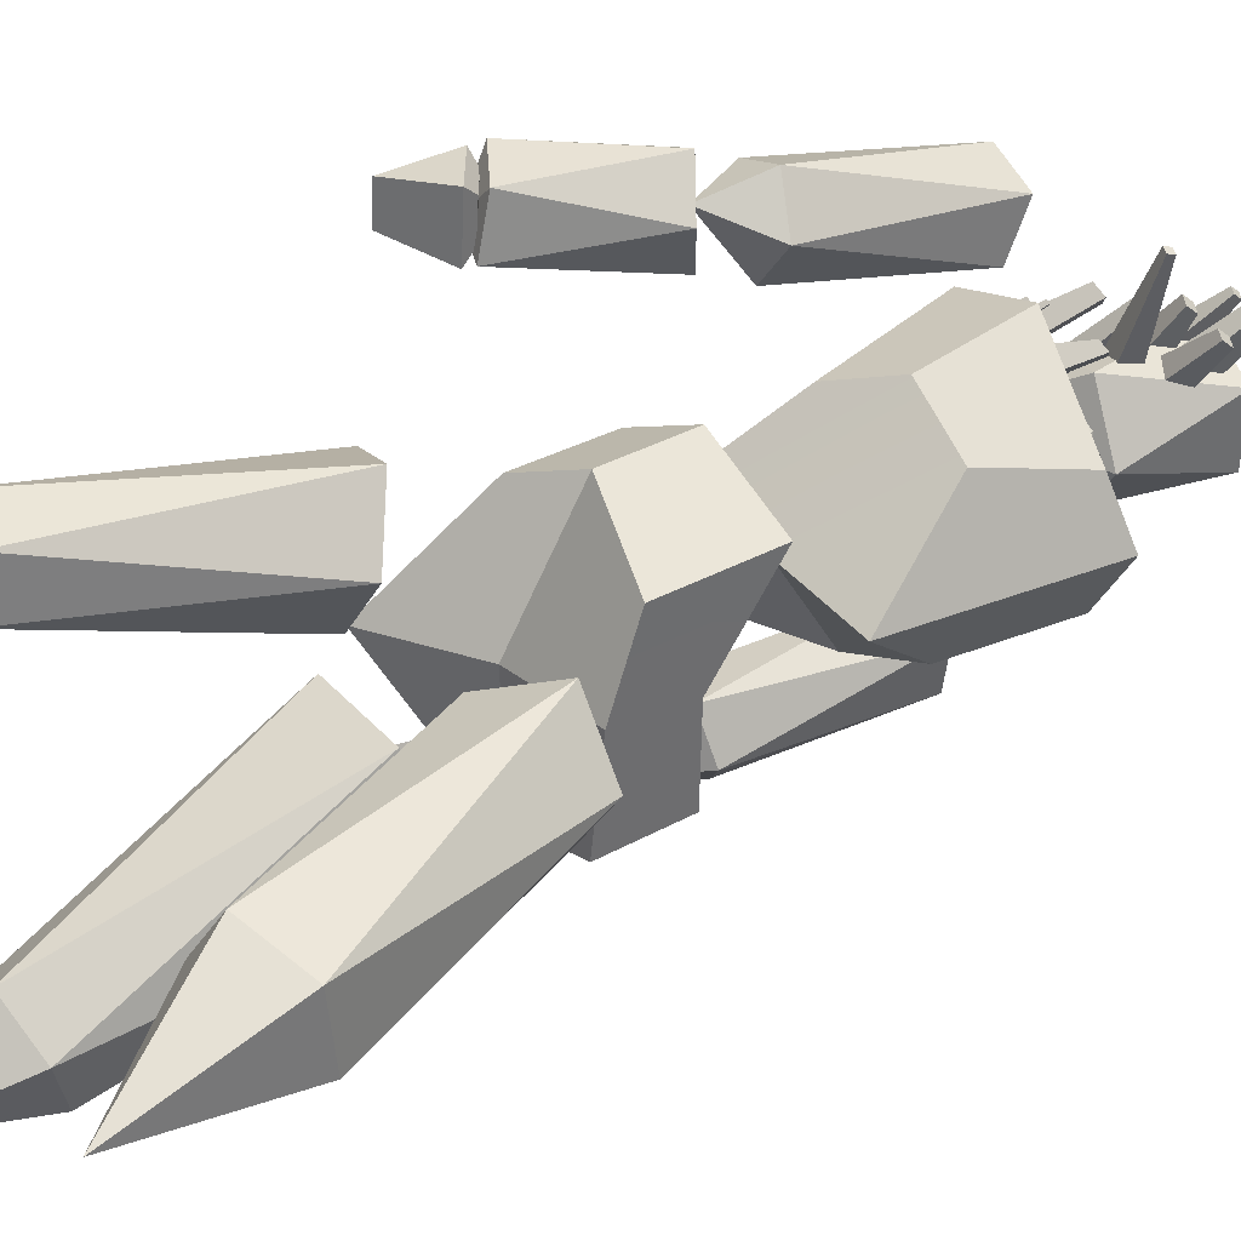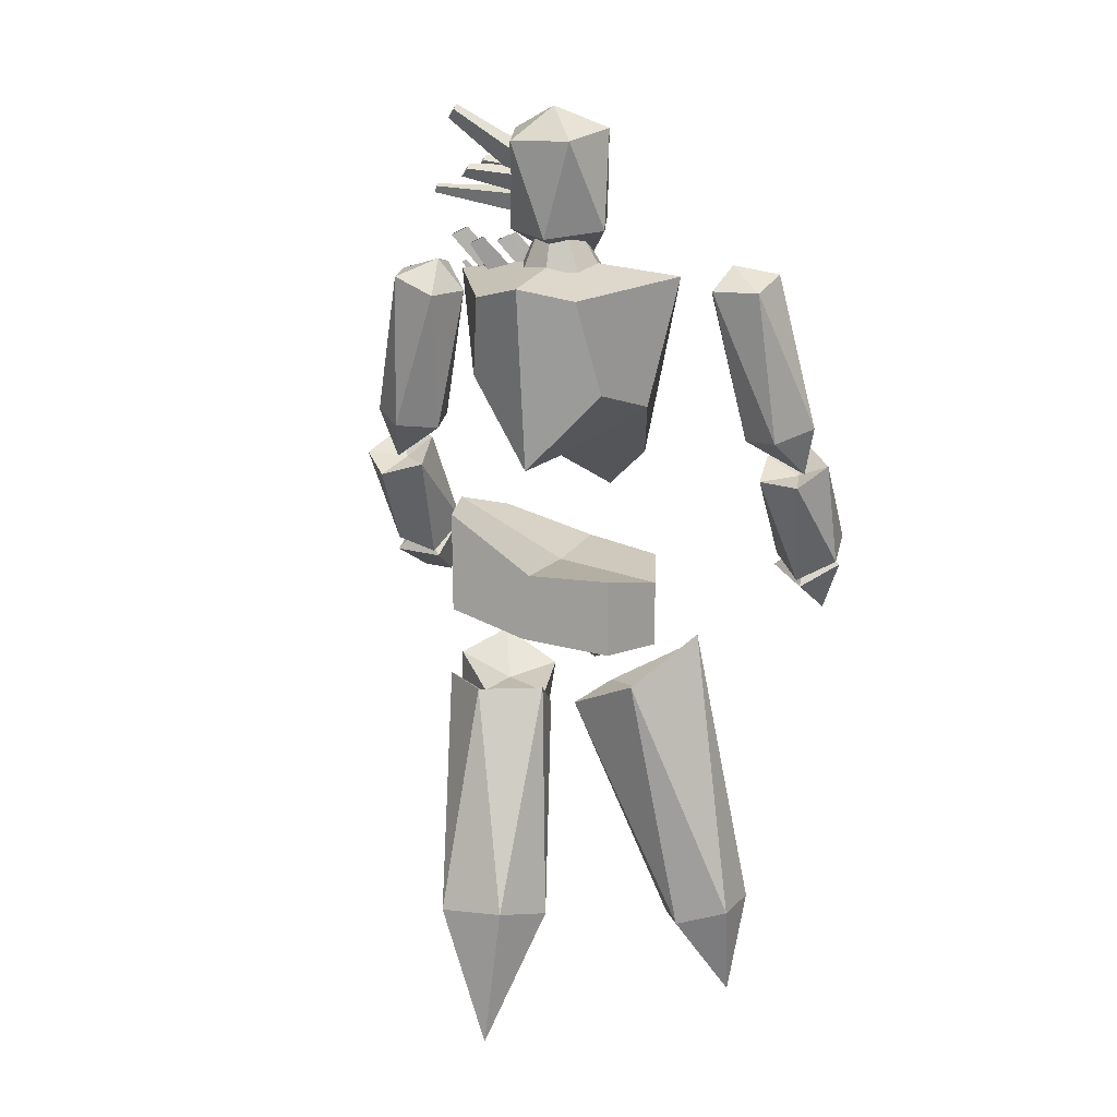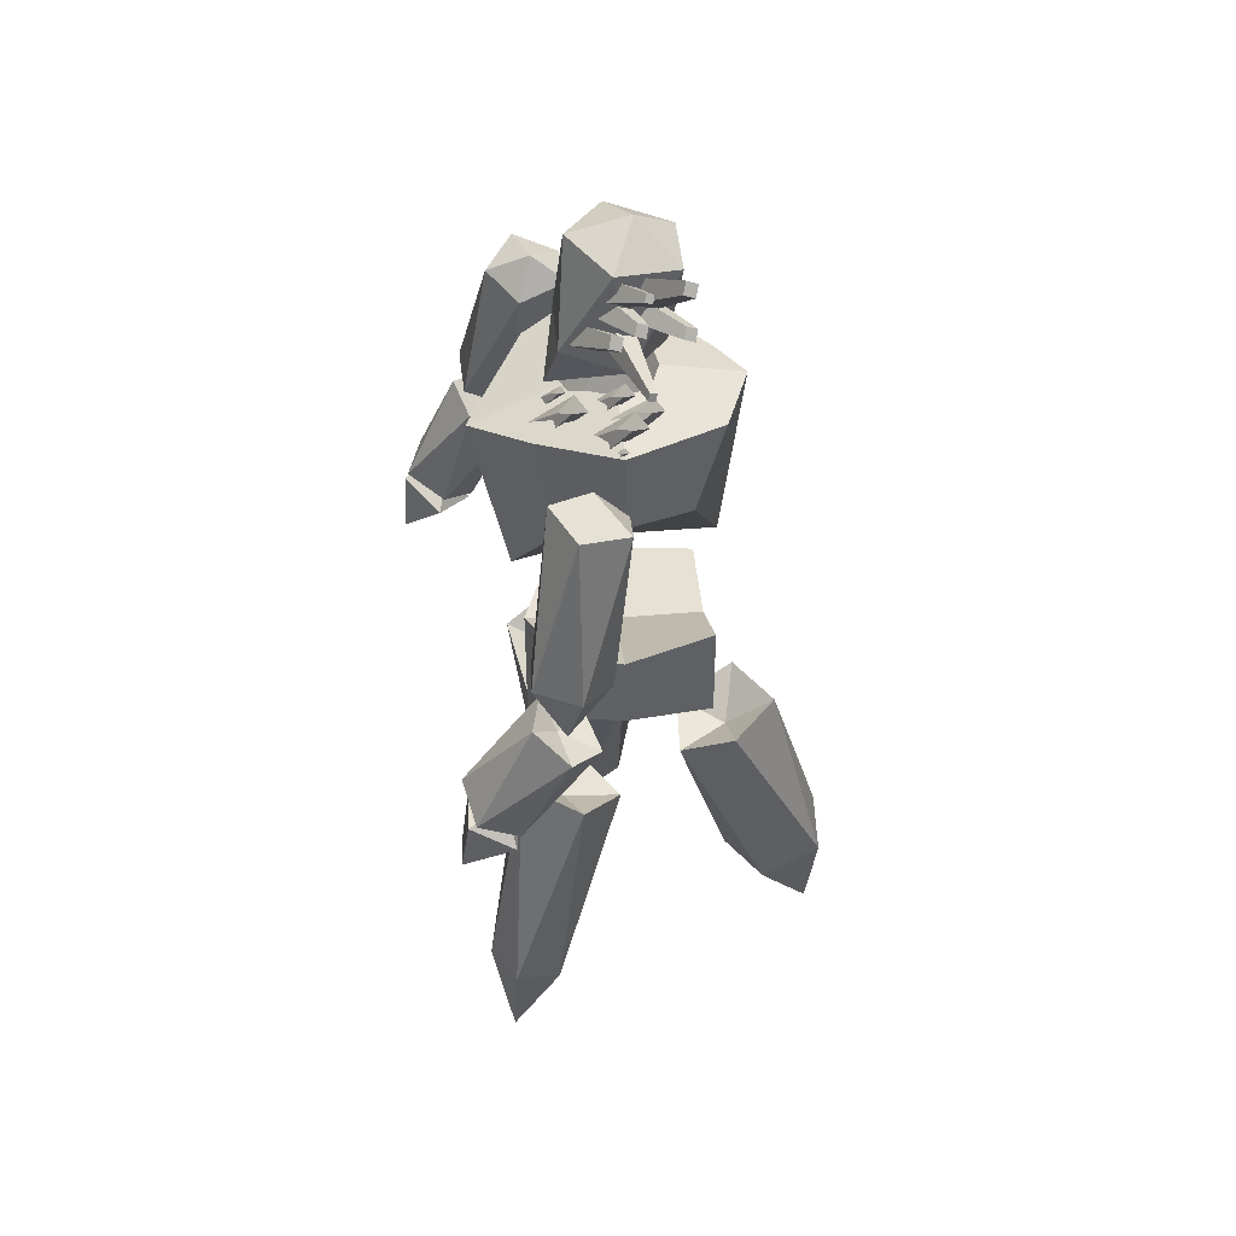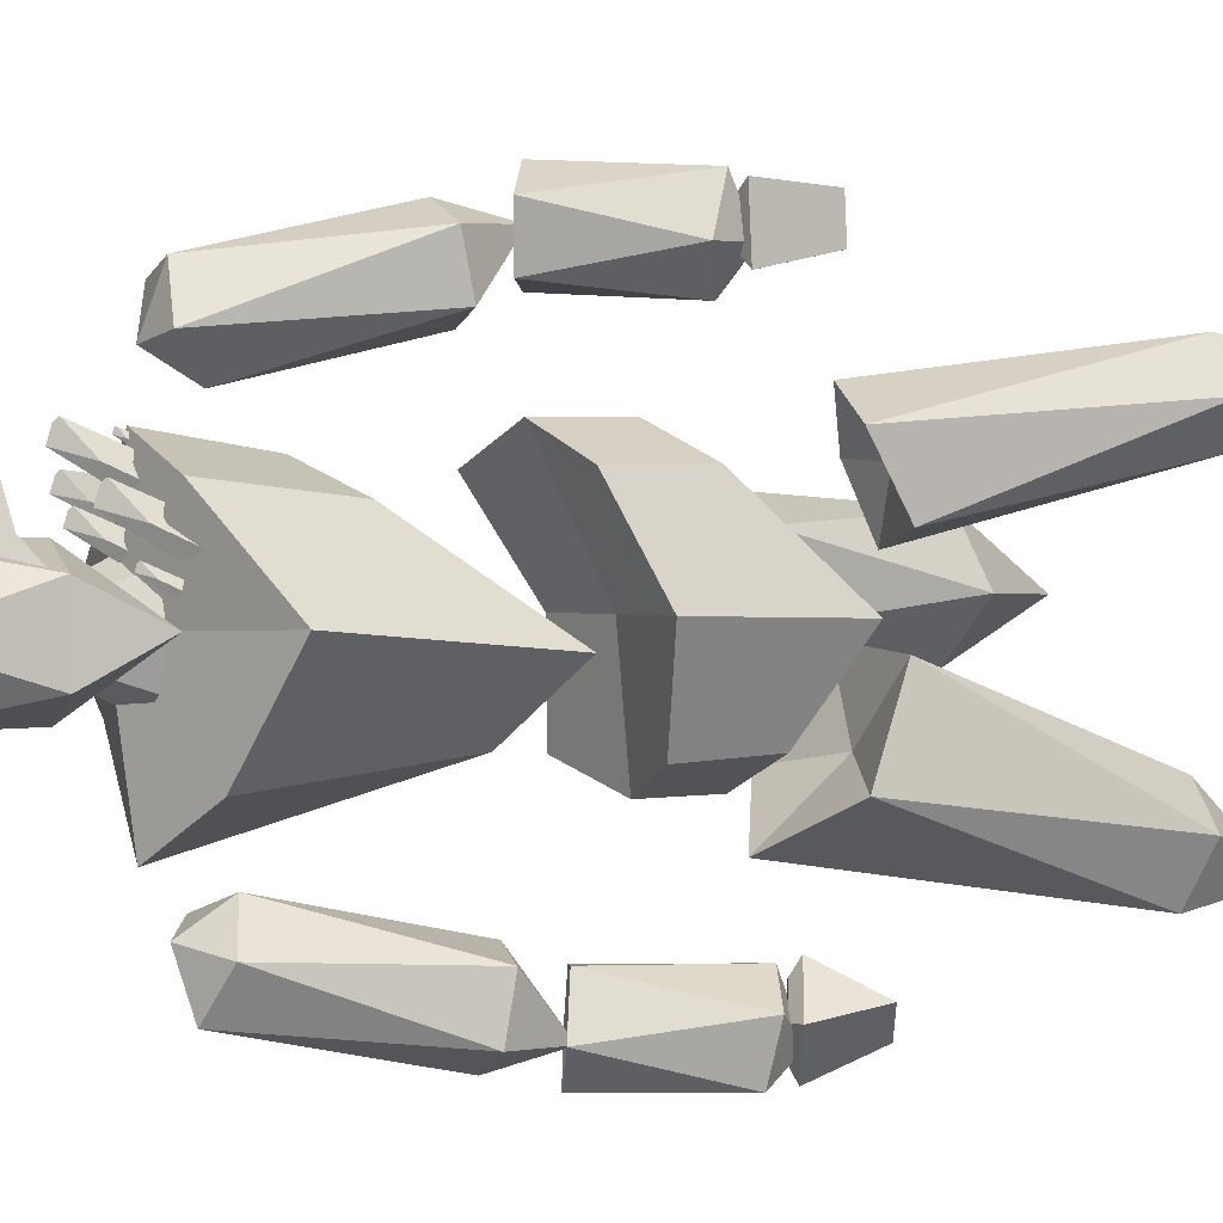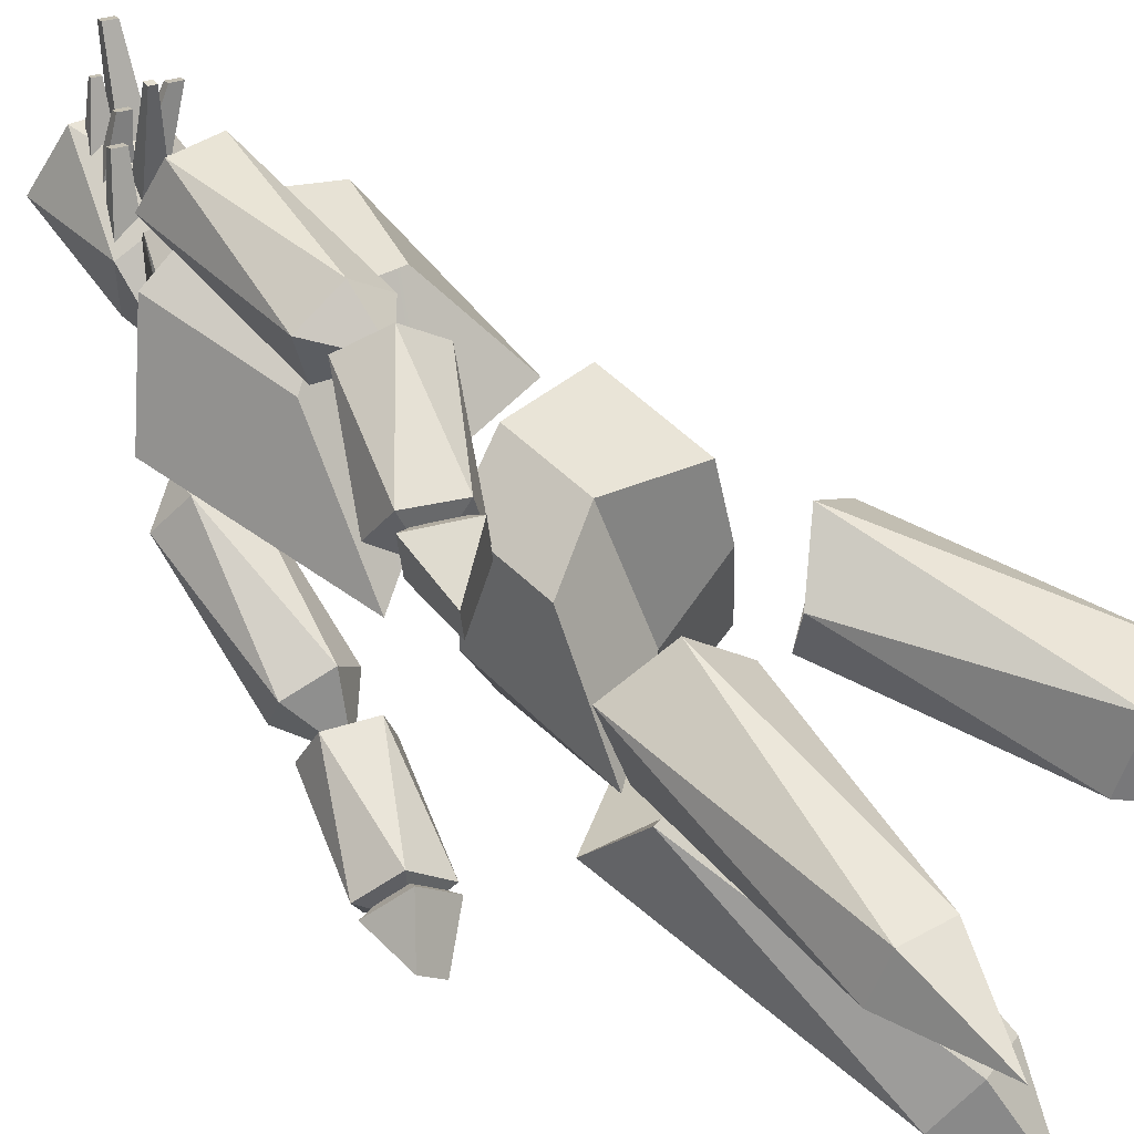
<metadata>
{"format":"obj","ext":"obj","renderer":"f3d","projection":"perspective","resolution":1024,"background":"white","views":[{"elev":35.8,"azim":55.4,"up":"+Z"},{"elev":13.4,"azim":114.8,"up":"+Y"},{"elev":45.9,"azim":-2.8,"up":"+Y"},{"elev":3.4,"azim":-119.1,"up":"+Z"},{"elev":62.3,"azim":-46.6,"up":"+Z"}]}
</metadata>
<code>
o Cone_Cone.007
v 1.226 40.61 0.5566
v 1.851 45.27 -1.879
v -0.4989 40.69 -0.08024
v -1.34 40.8 -1.771
v -0.7626 40.78 -3.525
v 0.9696 40.59 -4.315
v 2.66 40.32 -3.678
v 3.451 40.24 -1.987
v 2.837 40.36 -0.2333
g Cone_Cone.007_Cone_Cone.007_Palette.001
f 1 2 3
f 3 2 4
f 4 2 5
f 5 2 6
f 6 2 7
f 7 2 8
f 8 2 9
f 9 2 1
f 1 3 4 5 6 7 8 9
o Cube.001_Cube.007
v 5.987 31.15 -2.093
v 7.056 40.48 -2.13
v 5.992 39.85 0.6072
v 4.587 35.67 1.51
v 1.387 36.02 2.935
v 1.38 40.81 3.756
v -2.461 40.75 2.458
v -1.449 34.63 1.707
v -3.683 28.85 -2.62
v -5.419 38.38 -1.575
v -2.845 39.75 -6.173
v -1.767 31.15 -5.451
v 0.9594 34.04 -6.693
v 0.8394 40.81 -8.416
v 5.753 39.85 -4.762
v 4.272 34.99 -5.558
v 1.173 31.15 -1.879
v 1.173 41.56 -1.879
g Cube.001_Cube.007_Cube.001_Cube.007_Palette.001
f 10 11 12 13
f 14 15 16 17
f 18 19 20 21
f 22 23 24 25
f 26 18 21 22
f 27 11 24 23
f 15 12 11 27
f 14 17 18 26
f 17 16 19 18
f 25 24 11 10
f 13 14 26 10
f 16 15 27 19
f 19 27 23 20
f 10 26 22 25
f 21 20 23 22
f 13 12 15 14
o Cube.002_Cube.007
v -5.911 25.14 8.063
v -6.338 22.29 8.67
v -6.359 22.39 10.38
v -5.942 25.29 10.66
v -3.806 23.81 10.78
v -3.775 23.65 8.176
v -5.286 25.22 8.554
v -3.948 24.29 8.624
v -5.305 25.32 10.18
v -3.968 24.39 10.25
g Cube.002_Cube.007_Cube.002_Cube.007_Palette.001
f 28 29 30 31
f 31 30 32
f 32 30 29 33
f 33 29 28
f 33 28 34 35
f 36 37 35 34
f 31 32 37 36
f 28 31 36 34
f 32 33 35 37
o Cube.003_Cube.007
v -7.622 24.58 -14.61
v -8.29 21.93 -13.51
v -9.255 22.44 -12.18
v -9.085 25.35 -12.6
v -7.354 24.32 -10.95
v -5.892 23.55 -12.96
v -7.372 24.88 -13.92
v -6.289 24.24 -12.88
v -8.288 25.36 -12.66
v -7.205 24.72 -11.62
g Cube.003_Cube.007_Cube.003_Cube.007_Palette.001
f 38 39 40 41
f 41 40 42
f 42 40 39 43
f 43 39 38
f 43 38 44 45
f 46 47 45 44
f 41 42 47 46
f 38 41 46 44
f 42 43 45 47
o Cube.004_Cube.007
v 0.28 44.3 -0.8158
v 1.414 45.7 1.695
v 1.301 45.26 2.091
v 0.07193 43.58 -0.151
v 0.7719 45.52 2.194
v -0.8166 44.01 0.02182
v 0.8932 45.95 1.798
v -0.6041 44.73 -0.643
g Cube.004_Cube.007_Cube.004_Cube.007_Palette.001
f 48 49 50 51
f 51 50 52 53
f 53 52 54 55
f 55 54 49 48
f 51 53 55 48
f 52 50 49 54
o Cube.005_Cube.007
v 1.275 45.88 -1.171
v 2.425 46.48 1.935
v 2.298 46.08 2.3
v 0.9958 45.01 -0.3678
v 1.811 46.33 2.395
v -0.07598 45.55 -0.159
v 1.938 46.72 2.03
v 0.2035 46.42 -0.9625
g Cube.005_Cube.007_Cube.005_Cube.007_Palette.001
f 56 57 58 59
f 59 58 60 61
f 61 60 62 63
f 63 62 57 56
f 59 61 63 56
f 60 58 57 62
o Cube.006_Cube.006
v 1.381 46.44 -1.171
v 2.643 48.08 2.006
v 2.555 47.81 2.258
v 1.102 45.57 -0.3678
v 2.218 47.98 2.324
v 0.03023 46.1 -0.159
v 2.306 48.25 2.071
v 0.3097 46.97 -0.9625
g Cube.006_Cube.006_Cube.006_Cube.006_Palette.001
f 64 65 66 67
f 67 66 68 69
f 69 68 70 71
f 71 70 65 64
f 67 69 71 64
f 68 66 65 70
o Cube.007_Cube.006
v 1.736 44.66 -1.392
v 2.631 45.11 4.584
v 2.559 44.79 4.705
v 1.404 43.57 -0.9761
v 2.238 44.9 4.797
v 0.3129 44.01 -0.6591
v 2.311 45.22 4.676
v 0.6064 45.11 -1.075
g Cube.007_Cube.006_Cube.007_Cube.006_Palette.001
f 72 73 74 75
f 75 74 76 77
f 77 76 78 79
f 79 78 73 72
f 75 77 79 72
f 76 74 73 78
o Cube.008_Cube.006
v 2.543 45.66 -1.231
v 4.451 46.15 1.839
v 4.333 45.75 2.204
v 2.274 44.79 -0.4274
v 3.841 45.98 2.299
v 1.196 45.31 -0.2186
v 3.954 46.39 1.934
v 1.445 46.19 -1.022
g Cube.008_Cube.006_Cube.008_Cube.006_Palette.001
f 80 81 82 83
f 83 82 84 85
f 85 84 86 87
f 87 86 81 80
f 83 85 87 80
f 84 82 81 86
o Cube.009_Cube.006
v 2.694 46.19 -1.231
v 4.344 49.07 2.62
v 4.207 48.64 3.011
v 2.417 45.32 -0.4274
v 3.685 48.91 3.113
v 1.335 45.85 -0.2186
v 3.821 49.33 2.721
v 1.58 46.73 -1.022
g Cube.009_Cube.006_Cube.009_Cube.006_Palette.001
f 88 89 90 91
f 91 90 92 93
f 93 92 94 95
f 95 94 89 88
f 91 93 95 88
f 92 90 89 94
o Cube.010_Cube.006
v -2.045 39.98 -0.3003
v -0.6585 42.62 1.576
v -0.08351 42.2 2.224
v -1.444 39.54 0.3773
v -0.8009 42.27 2.406
v -2.172 39.61 1.069
v -1.403 41.28 1.157
v -2.774 40.05 0.3914
g Cube.010_Cube.006_Cube.010_Cube.006_Palette.001
f 96 97 98 99
f 99 98 100 101
f 101 100 102 103
f 103 102 97 96
f 99 101 103 96
f 100 98 97 102
o Cube.011_Cube.006
v -1.781 40.63 -0.9177
v -1.212 41.67 -0.1672
v -0.9835 41.5 0.09184
v -1.546 40.46 -0.6467
v -1.27 41.53 0.1647
v -1.833 40.48 -0.3701
v -1.515 41.14 -0.335
v -2.071 40.66 -0.6411
g Cube.011_Cube.006_Cube.011_Cube.006_Palette.001
f 104 105 106 107
f 107 106 108 109
f 109 108 110 111
f 111 110 105 104
f 107 109 111 104
f 108 106 105 110
o Cube.012_Cube.006
v 0.9774 40.34 0.4355
v 2.665 42.61 1.865
v 3.134 42.26 2.393
v 1.747 39.78 1.302
v 2.549 42.32 2.542
v 0.8155 39.87 2.186
v 2.059 41.51 1.523
v 0.04641 40.43 1.32
g Cube.012_Cube.006_Cube.012_Cube.006_Palette.001
f 112 113 114 115
f 115 114 116 117
f 117 116 118 119
f 119 118 113 112
f 115 117 119 112
f 116 114 113 118
o Cube.013_Cube.006
v 0.442 40.38 1.32
v 1.829 43.03 3.196
v 2.404 42.61 3.844
v 1.044 39.94 1.997
v 1.686 42.67 4.026
v 0.3153 40.01 2.689
v 1.085 41.69 2.777
v -0.2864 40.45 2.012
g Cube.013_Cube.006_Cube.013_Cube.006_Palette.001
f 120 121 122 123
f 123 122 124 125
f 125 124 126 127
f 127 126 121 120
f 123 125 127 120
f 124 122 121 126
o Cube.014_Cube.006
v 0.4734 40.7 -0.4361
v 1.51 42.66 0.9603
v 1.936 42.35 1.442
v 0.9125 40.36 0.06808
v 1.402 42.4 1.578
v 0.358 40.42 0.5828
v 0.9526 41.66 0.6481
v -0.07356 40.75 0.07859
g Cube.014_Cube.006_Cube.014_Cube.006_Palette.001
f 128 129 130 131
f 131 130 132 133
f 133 132 134 135
f 135 134 129 128
f 131 133 135 128
f 132 130 129 134
o Cube.015_Cube.006
v 1.001 40.5 2.981
v 1.396 41.26 3.515
v 1.56 41.14 3.7
v 1.172 40.38 3.174
v 1.356 41.16 3.752
v 0.9649 40.4 3.371
v 1.184 40.87 3.396
v 0.7934 40.52 3.178
g Cube.015_Cube.006_Cube.015_Cube.006_Palette.001
f 136 137 138 139
f 139 138 140 141
f 141 140 142 143
f 143 142 137 136
f 139 141 143 136
f 140 138 137 142
o Cube_Cube.007
v 5.531 22.17 -1.707
v 5.485 25.57 -2.057
v 5.672 28.47 2.319
v 5.706 23.38 2.267
v 1.428 24.54 3.912
v 1.385 28.45 3.946
v -1.528 27.64 2.588
v -1.515 23.44 2.583
v -3.188 18.98 -1.969
v -3.167 25.96 -1.698
v -1.908 25.54 -6.07
v -0.9827 20.85 -6.033
v 1.462 21.53 -7.444
v 1.439 24.86 -7.432
v 5.289 25.63 -6.37
v 5.326 21.77 -6.438
v 1.173 21.45 -1.77
v 1.173 25.53 -1.88
g Cube_Cube.007_Cube_Cube.007_Palette.001
f 144 145 146 147
f 148 149 150 151
f 152 153 154 155
f 156 157 158 159
f 160 152 155 156
f 161 145 158 157
f 149 146 145 161
f 148 151 152 160
f 151 150 153 152
f 159 158 145 144
f 147 148 160 144
f 150 149 161 153
f 153 161 157 154
f 144 160 156 159
f 155 154 157 156
f 147 146 149 148
o Icosphere.003_Icosphere.007
v -1.924 40.59 -1.751
v -1.422 43.58 -3.357
v 1.534 43.01 -4.485
v -1.281 43.55 -0.146
v 3.501 42.63 -1.971
v 1.761 42.97 0.7106
v -0.9397 48.48 -1.728
v 0.8005 48.14 -4.41
v 3.843 47.56 -3.553
v 3.983 47.53 -0.3424
v 1.027 48.1 0.7856
v 1.992 49.26 -1.85
g Icosphere.003_Icosphere.007_Icosphere.003_Icosphere.007_Palette.001
f 162 163 164
f 163 162 165
f 162 164 166
f 162 166 167
f 162 167 165
f 163 165 168
f 164 163 169
f 166 164 170
f 167 166 171
f 165 167 172
f 163 168 169
f 164 169 170
f 166 170 171
f 167 171 172
f 165 172 168
f 169 168 173
f 170 169 173
f 171 170 173
f 172 171 173
f 168 172 173
o Icosphere.005_Icosphere.007
v -1.404 29.82 9.387
v 0.6863 31.93 8.348
v -0.711 32.53 10.13
v -0.6414 31.72 6.427
v -2.902 32.69 9.315
v -2.859 32.19 7.025
v 1.495 39.24 5.572
v 1.514 40.19 7.765
v -0.7396 40.46 8.407
v -1.974 40.8 6.375
v -0.6961 39.36 4.768
v -0.04423 41.1 5.962
g Icosphere.005_Icosphere.007_Icosphere.005_Icosphere.007_Palette.001
f 174 175 176
f 175 174 177
f 174 176 178
f 174 178 179
f 174 179 177
f 175 177 180
f 176 175 181
f 178 176 182
f 179 178 183
f 177 179 184
f 175 180 181
f 176 181 182
f 178 182 183
f 179 183 184
f 177 184 180
f 181 180 185
f 182 181 185
f 183 182 185
f 184 183 185
f 180 184 185
o Icosphere.018
v -4.461 2.721 5.619
v -4.124 7.036 2.786
v -1.961 6.795 3.642
v -5.532 7.666 4.544
v -2.031 7.277 5.93
v -4.239 7.816 6.487
v -3.681 18.2 0.6941
v -0.5641 17.44 -0.09323
v 1.262 17.65 2.651
v -0.6187 19.09 5.021
v -3.588 19.88 3.72
v -1.593 17.64 2.564
g Icosphere.018_Icosphere.018_Palette.001
f 186 187 188
f 187 186 189
f 186 188 190
f 186 190 191
f 186 191 189
f 187 189 192
f 188 187 193
f 190 188 194
f 191 190 195
f 189 191 196
f 187 192 193
f 188 193 194
f 190 194 195
f 191 195 196
f 189 196 192
f 193 192 197
f 194 193 197
f 195 194 197
f 196 195 197
f 192 196 197
o Icosphere.006_Icosphere.006
v -1.83 29.75 9.013
v -2.922 31.06 10.14
v -1.261 29.91 11.23
v -2.567 30.86 7.833
v 0.1203 29 9.599
v -0.6866 29.58 7.502
v -6.165 26.57 8.844
v -5.545 25.71 10.94
v -3.589 24.55 10.61
v -3.481 23.98 8.299
v -4.783 25.66 7.217
v -5.357 24.62 8.858
g Icosphere.006_Icosphere.006_Icosphere.006_Icosphere.006_Palette.001
f 198 199 200
f 199 198 201
f 198 200 202
f 198 202 203
f 198 203 201
f 199 201 204
f 200 199 205
f 202 200 206
f 203 202 207
f 201 203 208
f 199 204 205
f 200 205 206
f 202 206 207
f 203 207 208
f 201 208 204
f 205 204 209
f 206 205 209
f 207 206 209
f 208 207 209
f 204 208 209
o Icosphere.019
v 11.74 2.313 -2.424
v 8.956 8.709 -4.594
v 11.94 9.543 -3.45
v 7.06 7.908 -2.01
v 11.89 9.257 -0.1593
v 8.873 8.246 0.7304
v 4.371 18.6 -2.781
v 7.194 20.23 -3.619
v 9.085 20.32 -0.8993
v 6.933 20.34 1.752
v 4.32 18.31 0.5097
v 6.724 18.45 -1.098
g Icosphere.019_Icosphere.019_Palette.001
f 210 211 212
f 211 210 213
f 210 212 214
f 210 214 215
f 210 215 213
f 211 213 216
f 212 211 217
f 214 212 218
f 215 214 219
f 213 215 220
f 211 216 217
f 212 217 218
f 214 218 219
f 215 219 220
f 213 220 216
f 217 216 221
f 218 217 221
f 219 218 221
f 220 219 221
f 216 220 221
o Icosphere.007_Icosphere.006
v -4.681 30.03 -13.44
v -5.935 32.96 -13.18
v -3.841 32.67 -14.19
v -5.723 32.42 -10.91
v -2.336 31.94 -12.55
v -3.499 31.79 -10.52
v -4.392 40.13 -10.4
v -3.117 40.72 -12.33
v -0.9416 39.92 -11.98
v -0.5872 39.96 -9.583
v -2.888 39.4 -8.753
v -2.307 41.17 -10.06
g Icosphere.007_Icosphere.006_Icosphere.007_Icosphere.006_Palette.001
f 222 223 224
f 223 222 225
f 222 224 226
f 222 226 227
f 222 227 225
f 223 225 228
f 224 223 229
f 226 224 230
f 227 226 231
f 225 227 232
f 223 228 229
f 224 229 230
f 226 230 231
f 227 231 232
f 225 232 228
f 229 228 233
f 230 229 233
f 231 230 233
f 232 231 233
f 228 232 233
o Icosphere.020
v -0.5017 18.3 -6.153
v -2.948 17.84 -3.093
v 1.61 17.77 -2.896
v 3.251 19.55 -6.862
v -4.124 20 -7.079
v -0.2929 21.82 -9.179
v 1.706 6.082 -8.968
v -0.6384 5.635 -7.482
v -2.808 6.145 -9.164
v -1.804 6.909 -11.69
v 0.9855 6.87 -11.57
v -0.5156 1.821 -11.14
g Icosphere.020_Icosphere.020_Palette.001
f 234 235 236
f 236 237 234
f 234 238 235
f 234 239 238
f 234 237 239
f 236 240 237
f 235 241 236
f 238 242 235
f 239 243 238
f 237 244 239
f 236 241 240
f 235 242 241
f 238 243 242
f 239 244 243
f 237 240 244
f 241 245 240
f 242 245 241
f 243 245 242
f 244 245 243
f 240 245 244
o Icosphere.008_Icosphere.006
v -4.783 29.91 -13.07
v -6.324 31.24 -13.14
v -5.532 30.69 -11.06
v -4.755 30.55 -14.73
v -3.474 29.66 -11.36
v -2.994 29.57 -13.63
v -8.277 26.09 -14.54
v -8.908 25.88 -12.3
v -7.086 25.02 -11.19
v -5.717 23.94 -12.81
v -6.218 25.06 -14.85
v -7.595 24.37 -13.53
g Icosphere.008_Icosphere.006_Icosphere.008_Icosphere.006_Palette.001
f 246 247 248
f 247 246 249
f 246 248 250
f 246 250 251
f 246 251 249
f 247 249 252
f 248 247 253
f 250 248 254
f 251 250 255
f 249 251 256
f 247 252 253
f 248 253 254
f 250 254 255
f 251 255 256
f 249 256 252
f 253 252 257
f 254 253 257
f 255 254 257
f 256 255 257
f 252 256 257

</code>
